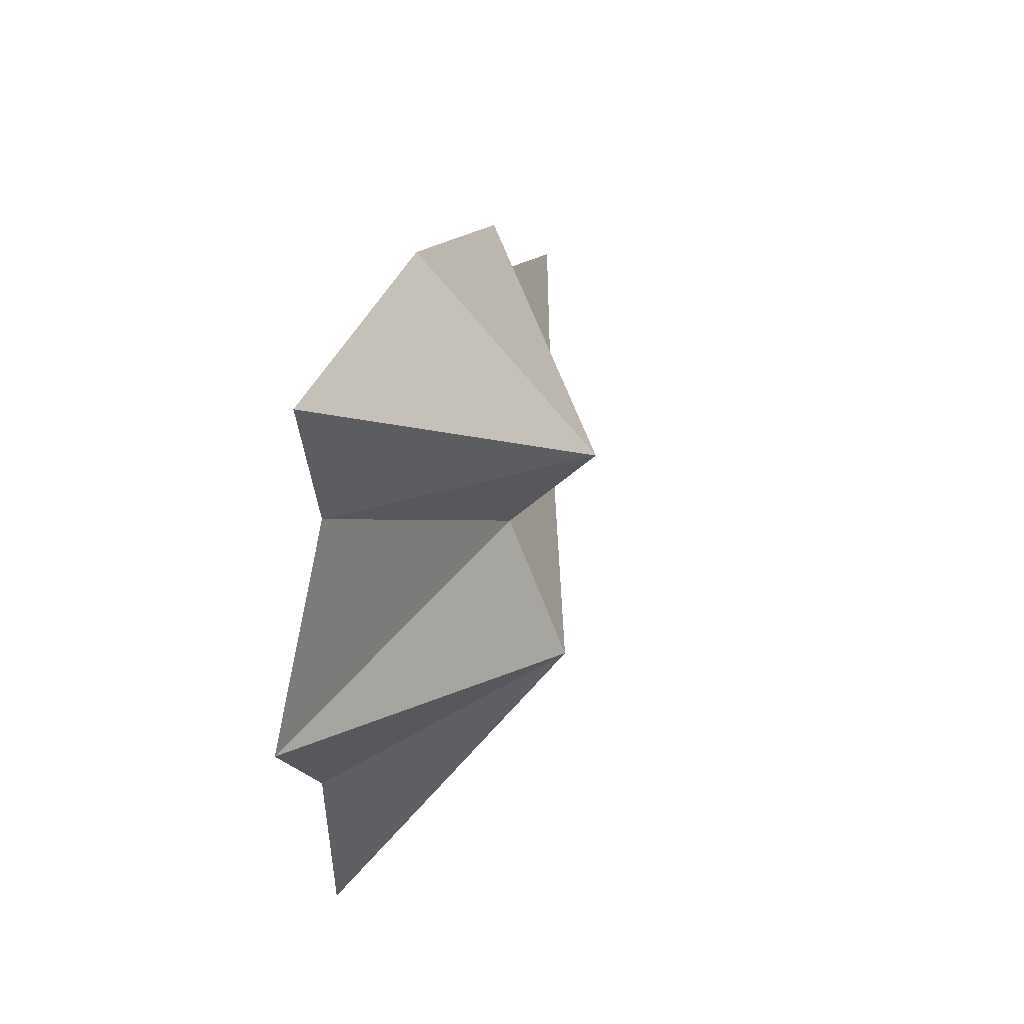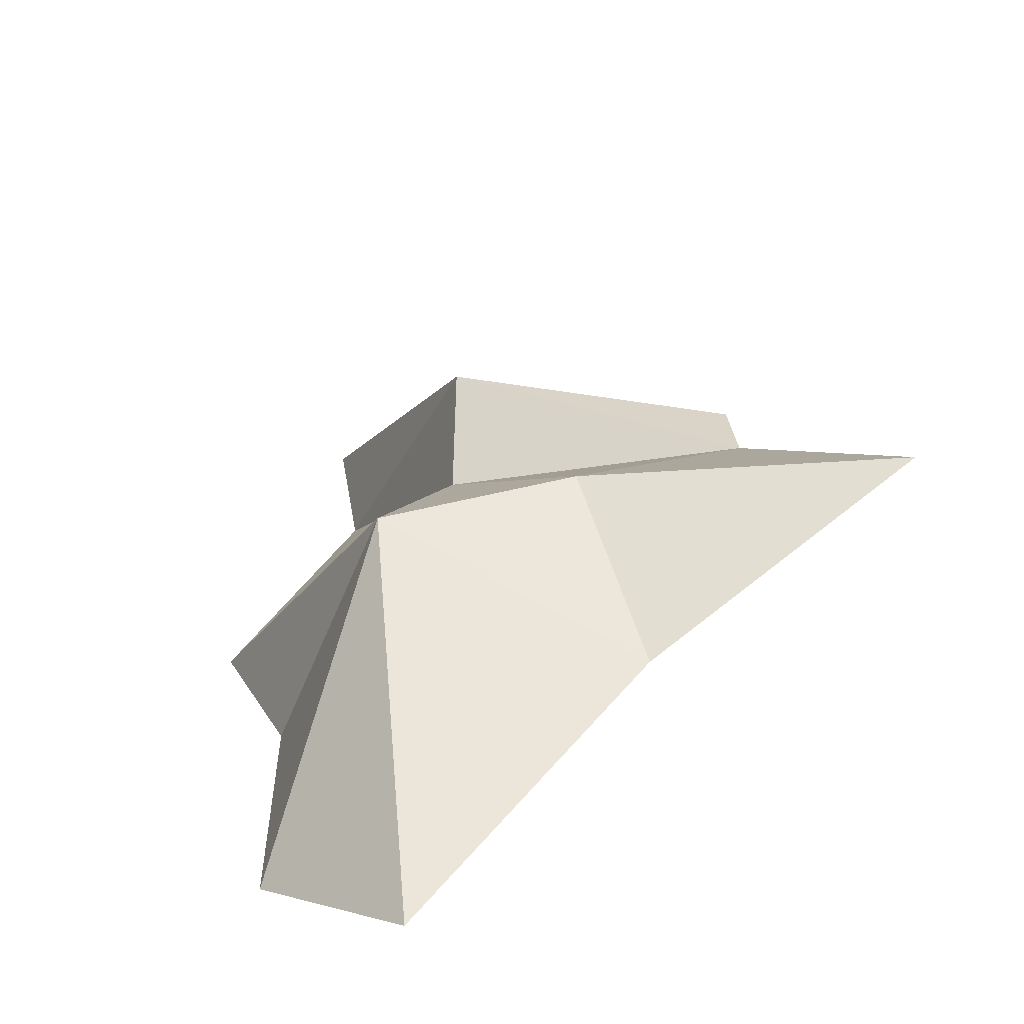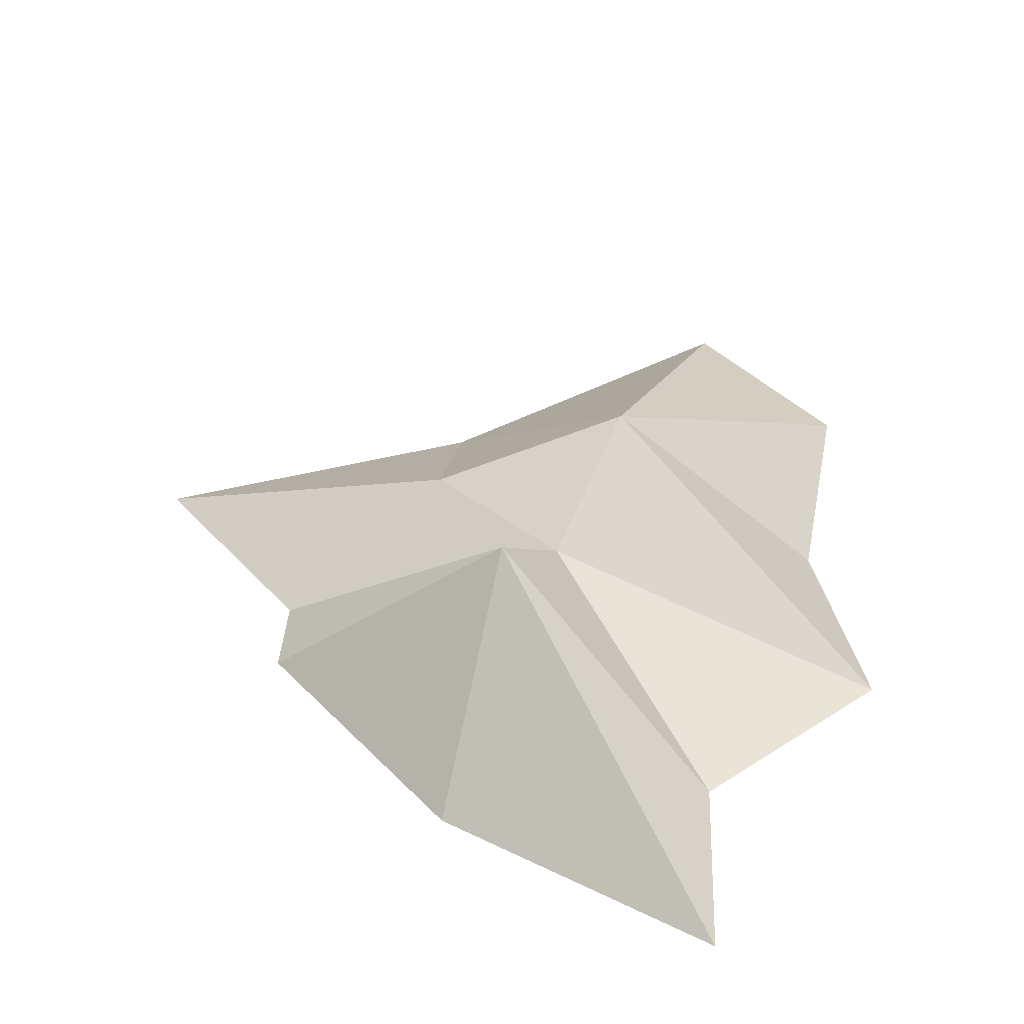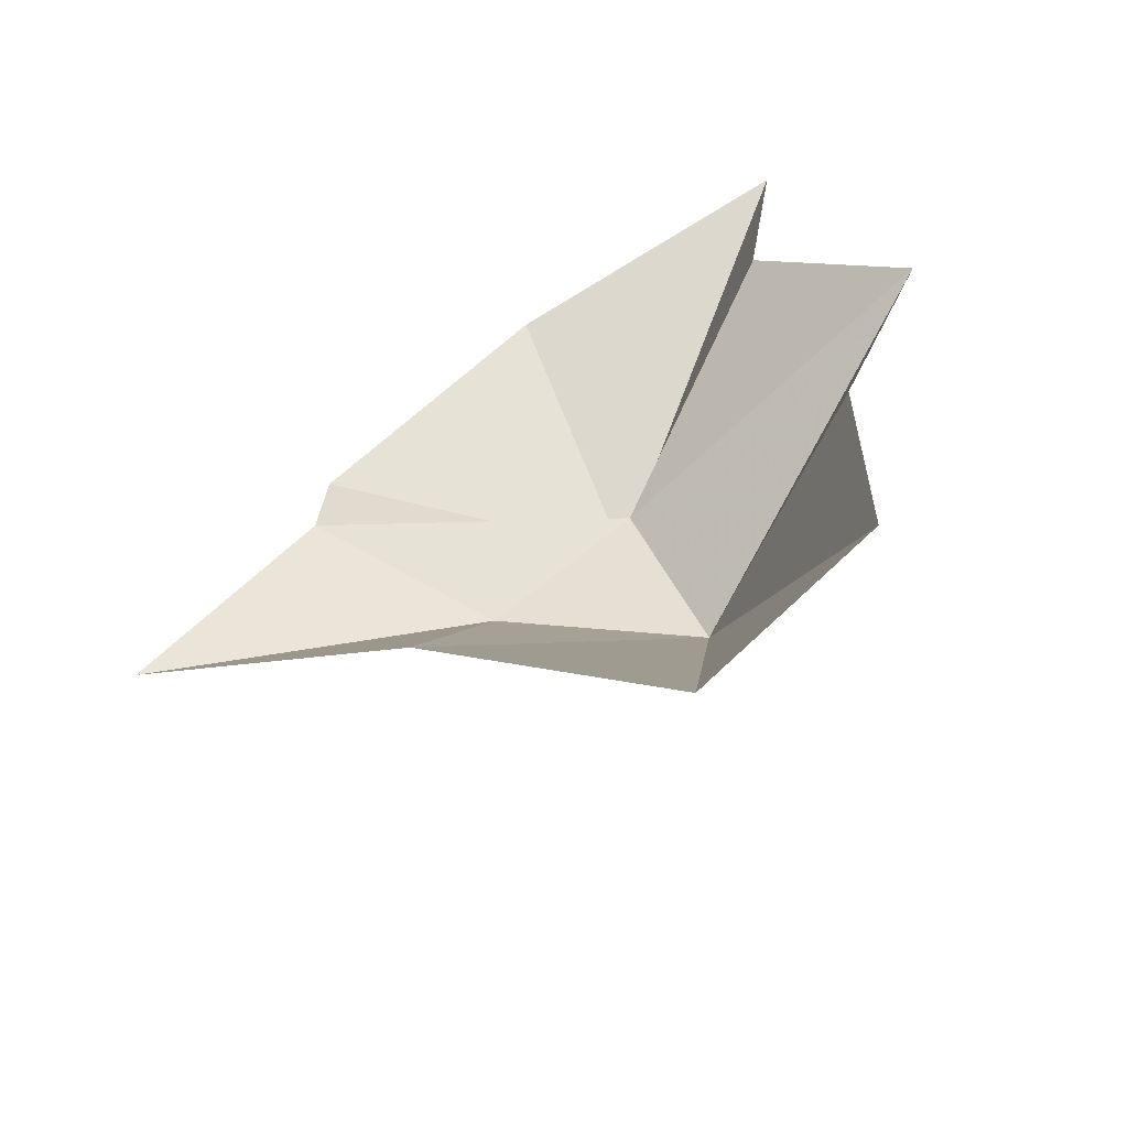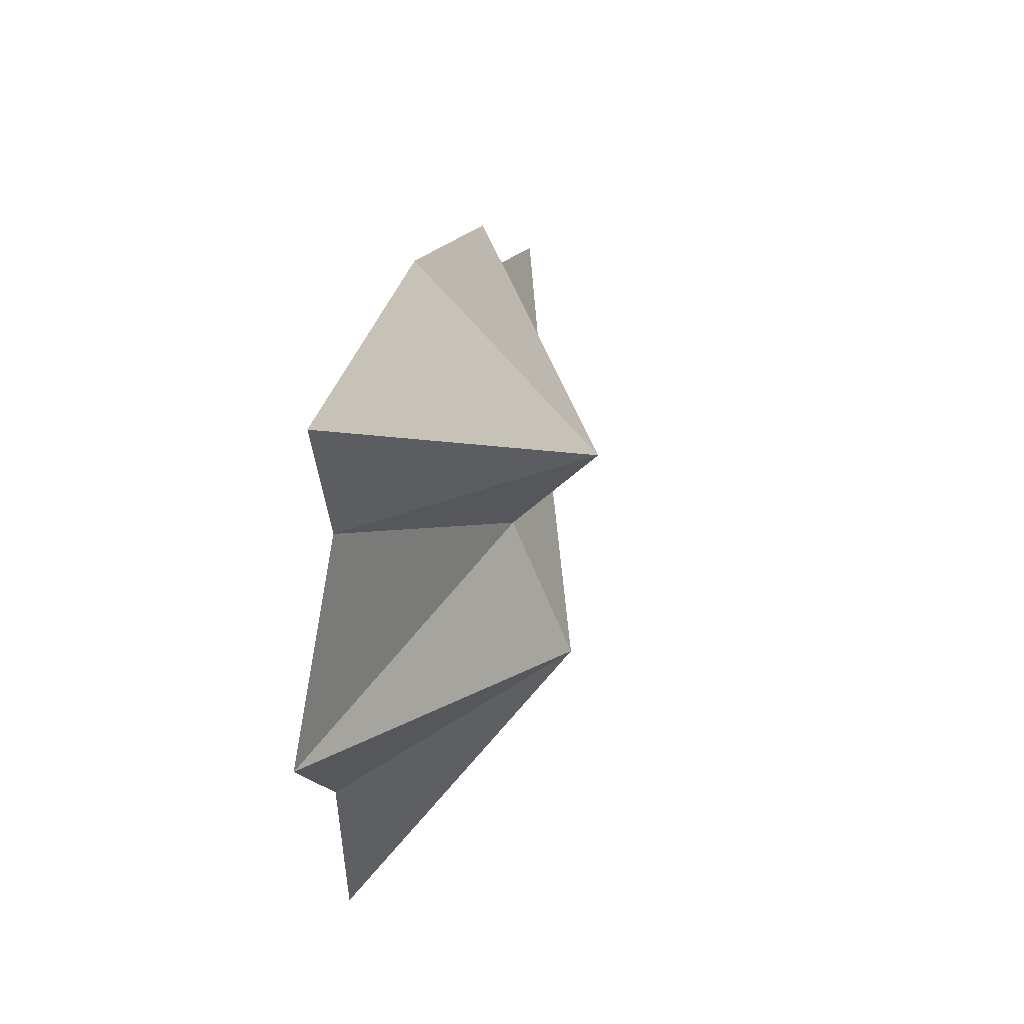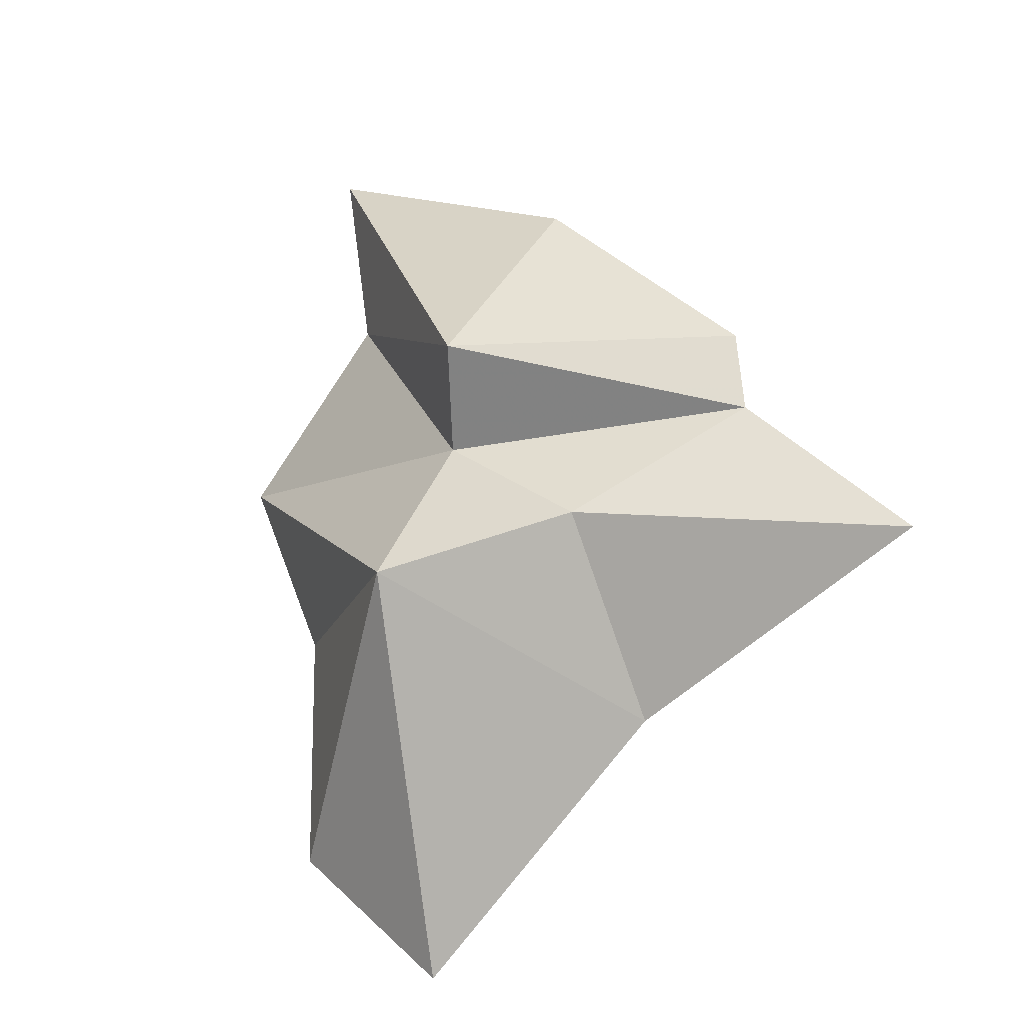
<metadata>
{"format":"obj","ext":"obj","renderer":"f3d","projection":"perspective","resolution":1024,"background":"white","views":[{"elev":53.5,"azim":-71.4,"up":"+Y"},{"elev":-58.2,"azim":26.5,"up":"+Y"},{"elev":41.2,"azim":-169.0,"up":"+Z"},{"elev":-60.5,"azim":-154.4,"up":"+Y"},{"elev":54.6,"azim":-74.2,"up":"+Y"},{"elev":-15.9,"azim":31.7,"up":"+Y"}]}
</metadata>
<code>
v -83.37 -250 0
v -172 -177.7 0
v -56.38 -37.99 100
v -172 -46.65 0
v -217.3 54.54 0
v -33.24 39.11 60
v -136.8 148 0
v -11.08 85.36 100
v 0 195.2 0
v -152.8 250 0
v 117.1 97.9 0
v 121.9 54.54 0
v 44.35 -9.04 60
v 55.43 -116.1 0
v 217.3 -28.35 0
f 2 1 3
f 3 4 2
f 4 3 5
f 3 6 5
f 5 6 7
f 7 6 8
f 10 7 8
f 9 10 8
f 9 8 11
f 8 12 11
f 6 12 8
f 12 6 13
f 3 13 6
f 1 14 3
f 14 13 3
f 14 15 13
f 15 12 13

</code>
